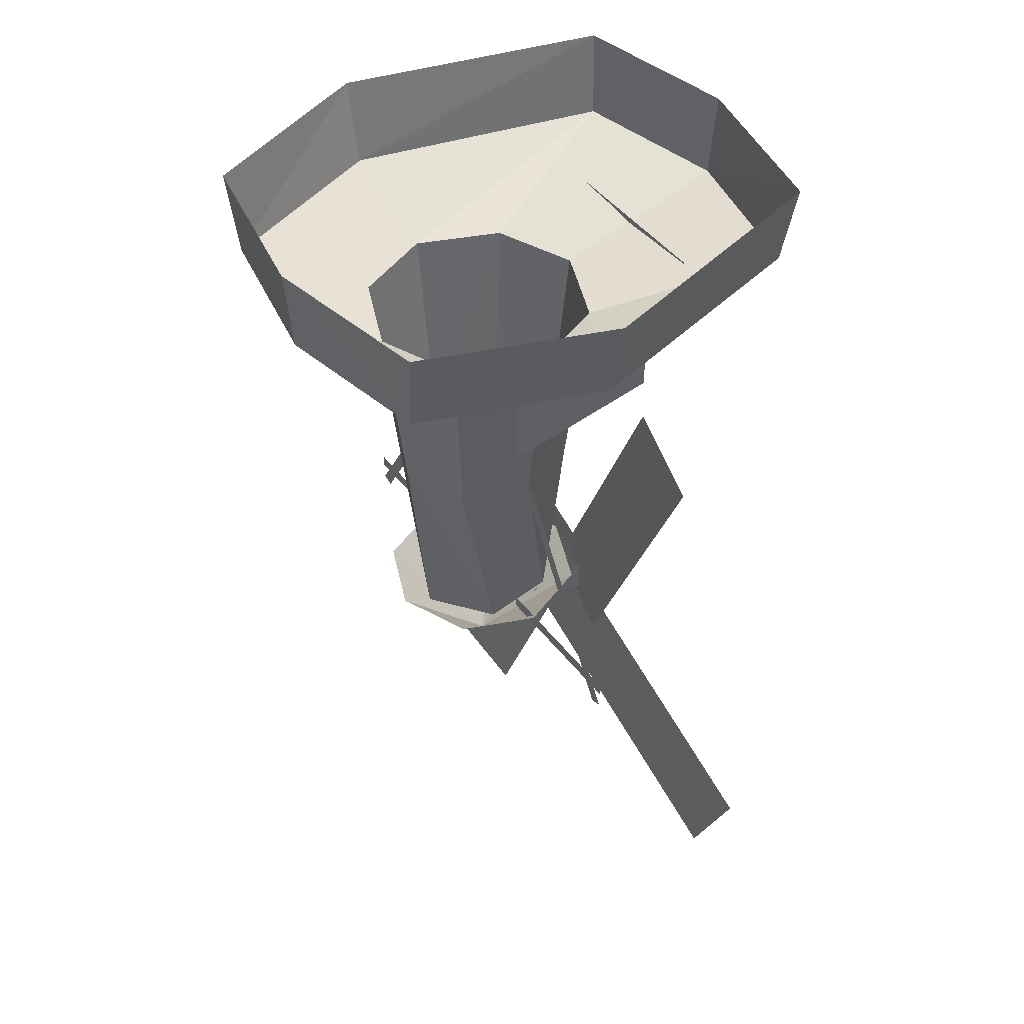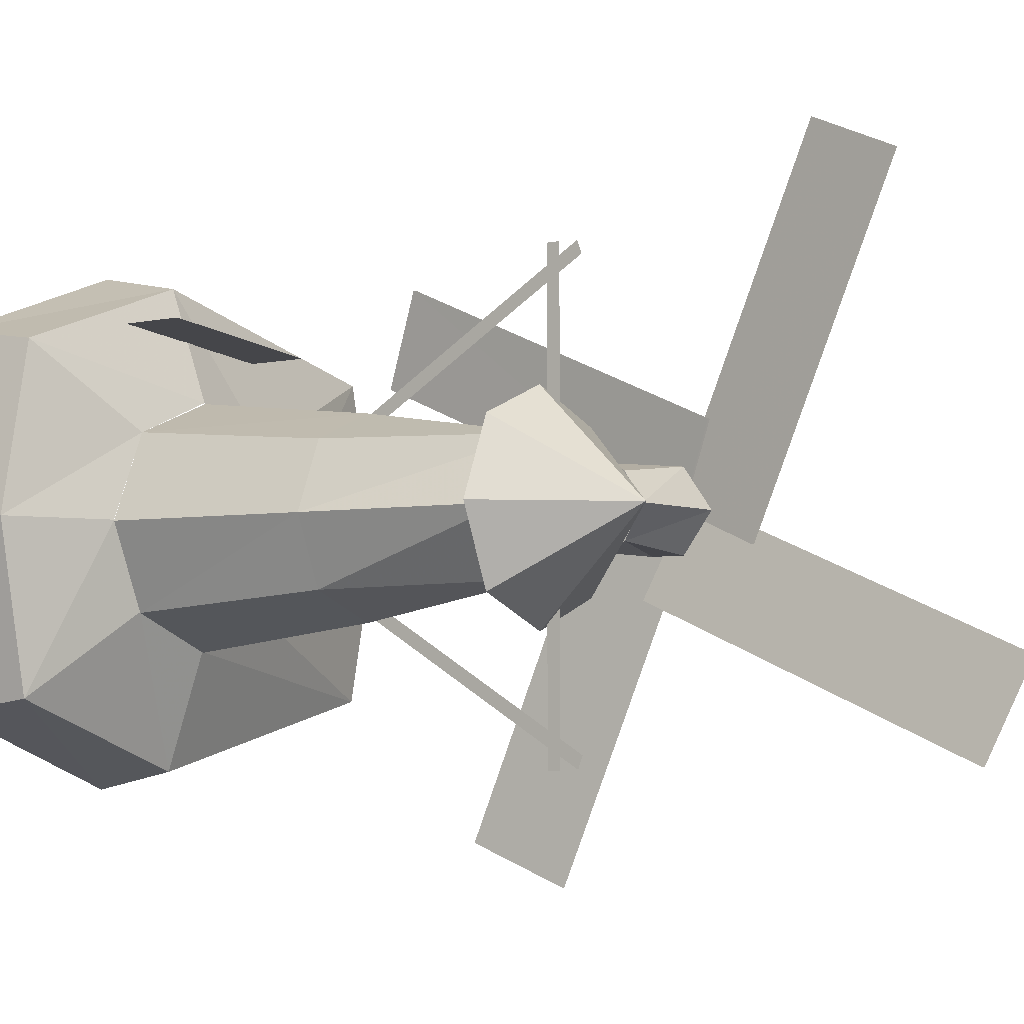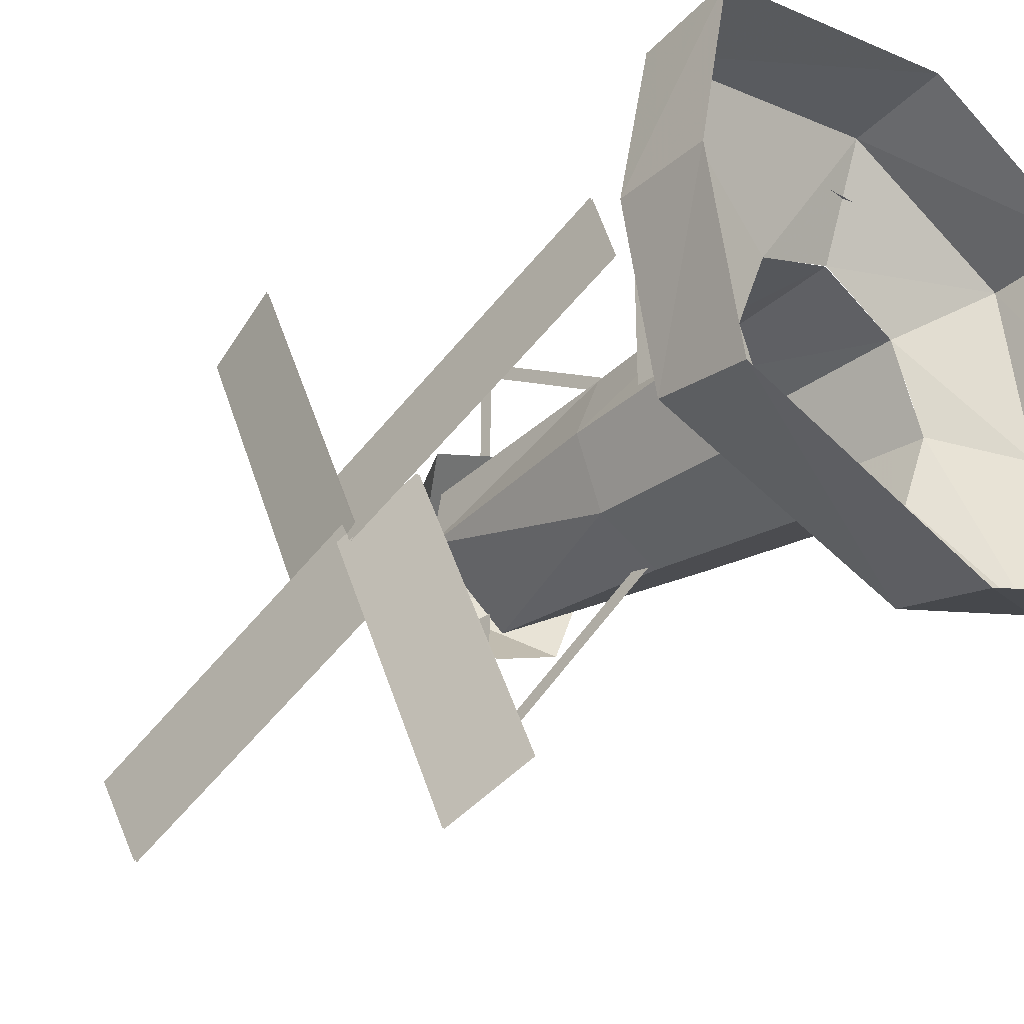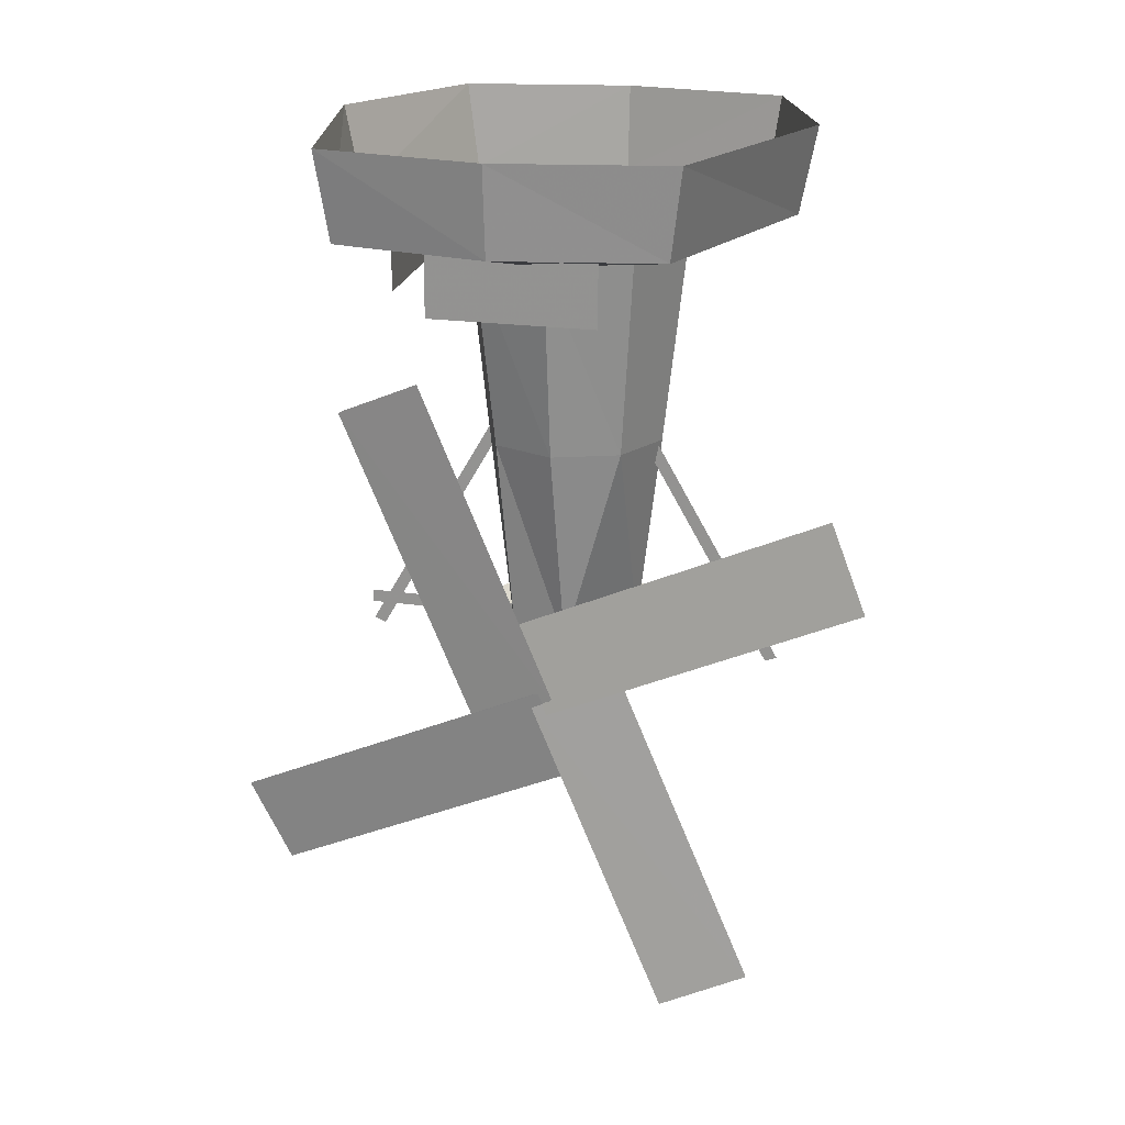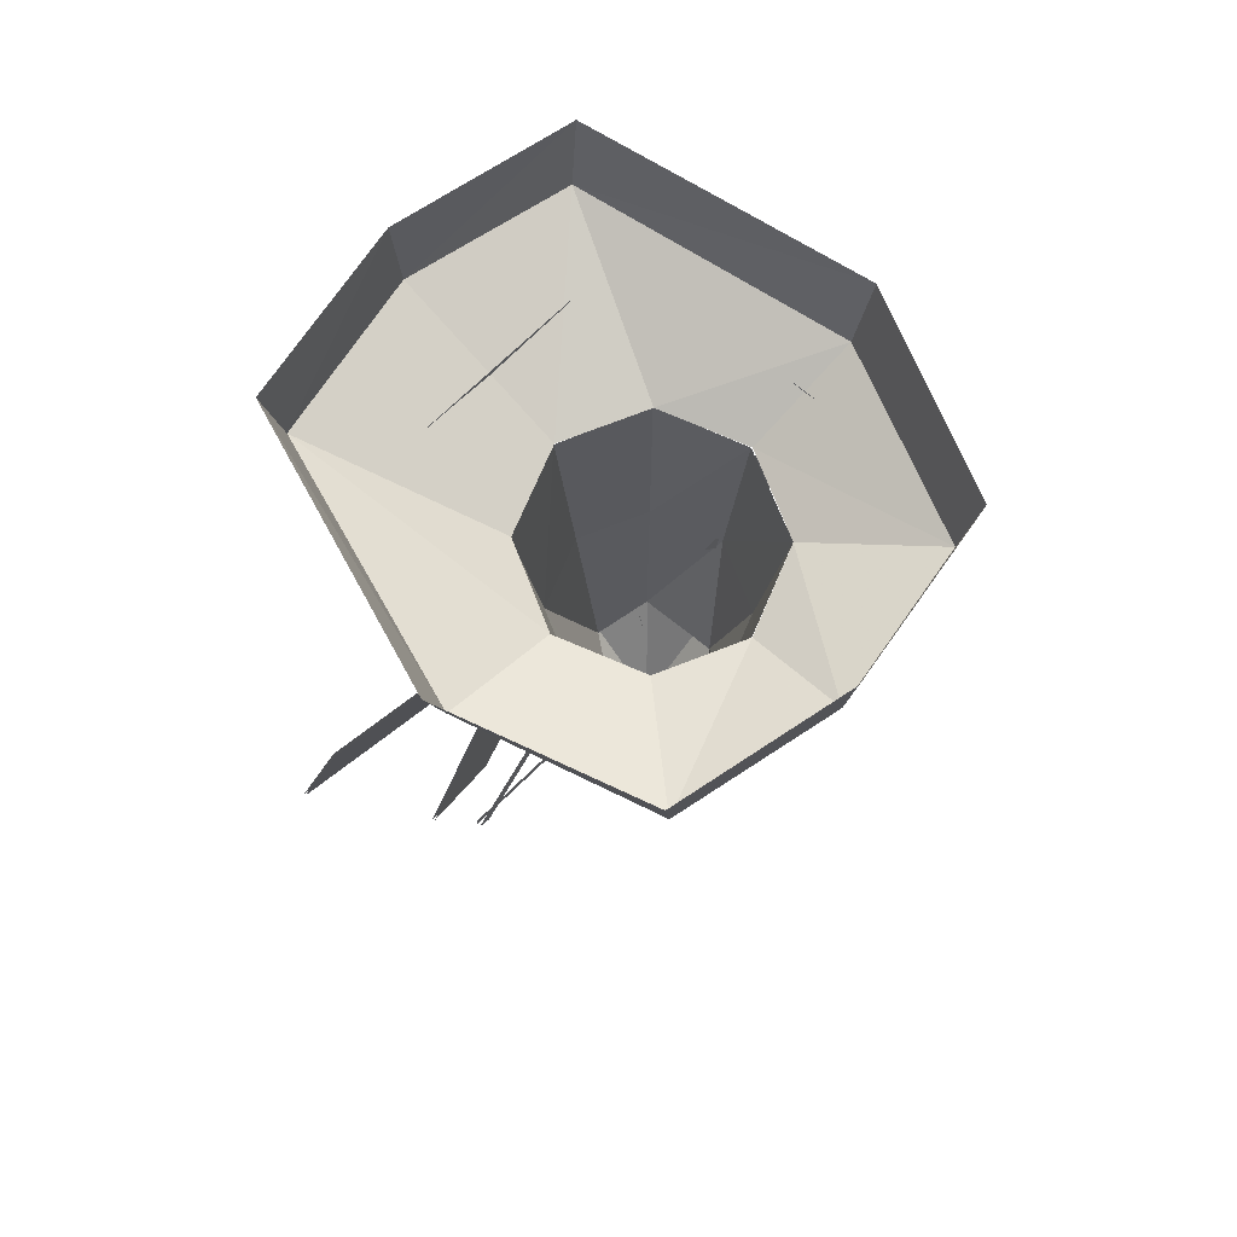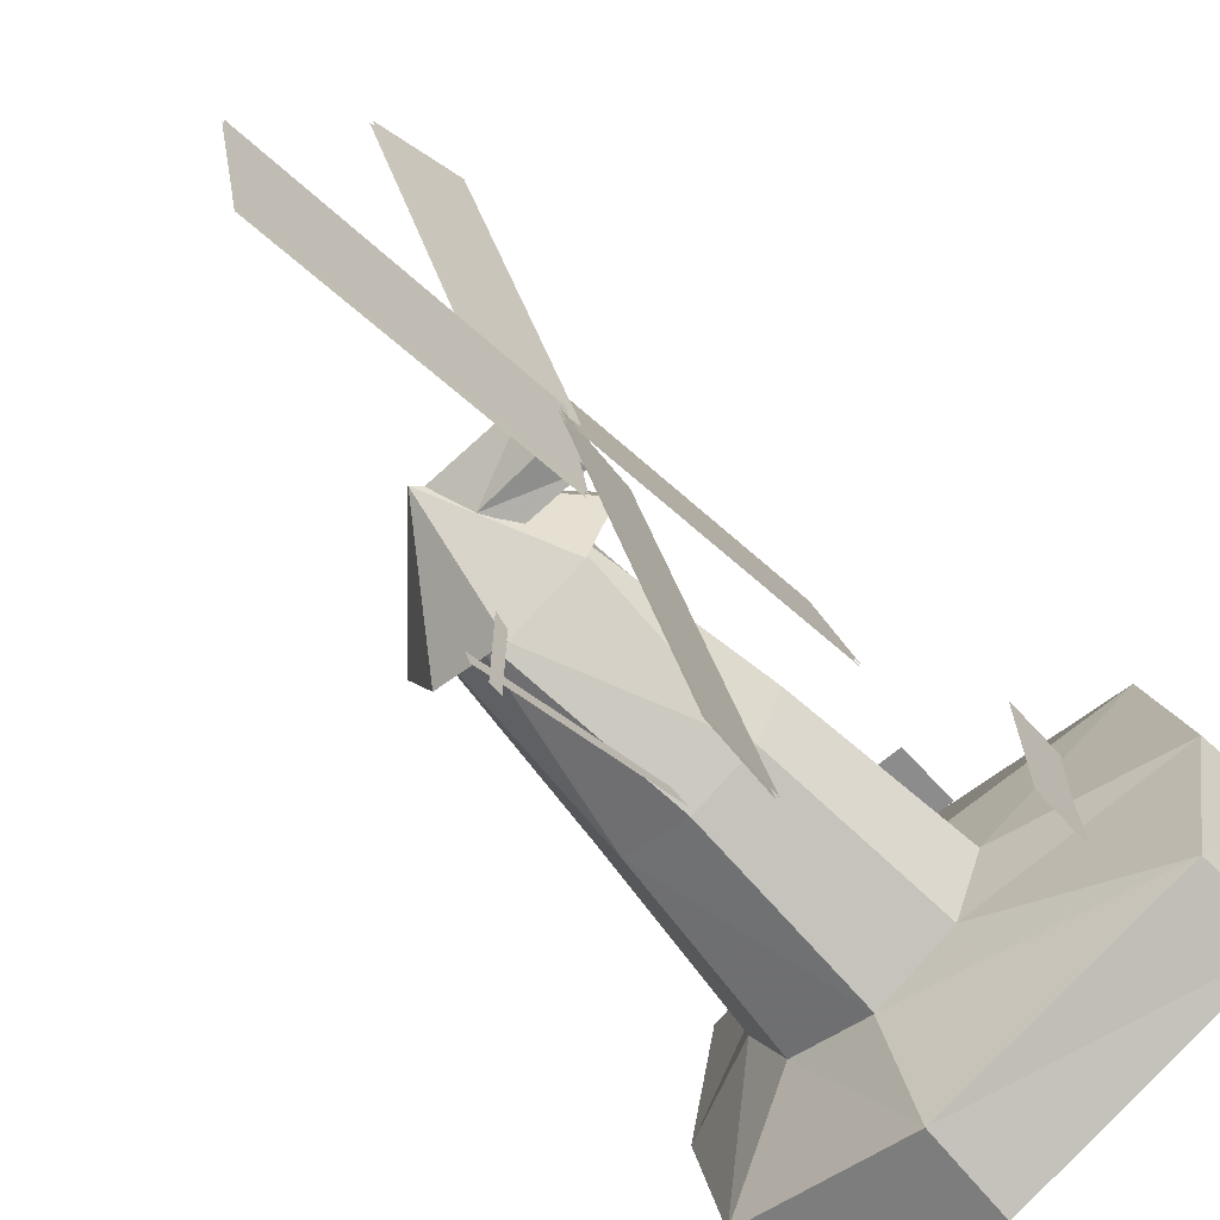
<metadata>
{"format":"obj","ext":"obj","renderer":"f3d","projection":"perspective","resolution":1024,"background":"white","views":[{"elev":44.6,"azim":145.5,"up":"+Z"},{"elev":-4.4,"azim":127.0,"up":"+Y"},{"elev":-31.5,"azim":-44.8,"up":"+Y"},{"elev":19.3,"azim":-74.1,"up":"+Z"},{"elev":73.3,"azim":46.0,"up":"+Z"},{"elev":-69.4,"azim":-137.3,"up":"+Y"}]}
</metadata>
<code>
g dutch
v 328 268 0
v 38 191 0
v 0 4 0
v 38 -182 0
v 328 -260 0
v 531 -182 0
v 566 4 0
v 531 191 0
v 328 249 -95
v 45 177 -95
v 8 4 -95
v 45 -169 -95
v 328 -241 -95
v 525 -169 -95
v 558 4 -95
v 525 177 -95
v 328 129 -140
v 239 92 -140
v 202 4 -140
v 239 -84 -140
v 328 -121 -140
v 416 -84 -140
v 453 4 -140
v 416 92 -140
v 327 -97 -354
v 399 -68 -354
v 428 3 -354
v 399 74 -354
v 327 104 -354
v 256 74 -354
v 226 3 -354
v 256 -68 -354
v 355 -63 -579
v 405 3 -579
v 355 69 -579
v 272 58 -579
v 261 -3 -579
v 328 4 -676
v 328 117 -559
v 247 84 -559
v 214 4 -559
v 247 -76 -559
v 328 -109 -559
v 408 -76 -559
v 441 4 -559
v 408 84 -559
v 327 -122 -140
v 416 -85 -140
v 453 3 -140
v 416 92 -140
v 327 128 -140
v 238 92 -140
v 202 3 -140
v 238 -85 -140
v 120 106 -114
v 120 -78 -114
v 120 106 -183
v 120 -78 -183
v 323 -235 -564
v 323 -60 -564
v 323 -235 -578
v 323 -60 -578
v 323 -234 -598
v 323 -83 -341
v 323 -221 -603
v 323 -70 -346
v 323 248 -564
v 323 73 -564
v 323 248 -578
v 323 73 -578
v 323 247 -598
v 323 96 -341
v 323 234 -603
v 323 83 -346
v 296 36 -631
v 319 4 -667
v 296 -28 -631
v 207 46 -636
v 207 4 -667
v 207 -37 -636
v 274 46 -601
v 274 -37 -601
v 207 46 -601
v 207 -37 -601
v 413 202 -183
v 413 202 -114
v 229 181 -114
v 229 181 -183
v 197 145 -276
v 211 241 -318
v 197 -6 -626
v 211 88 -668
v 197 -349 -491
v 211 -308 -396
v 197 0 -644
v 211 41 -548
v 197 -134 -987
v 211 -230 -945
v 197 17 -637
v 211 -78 -595
v 197 360 -772
v 211 318 -867
v 197 10 -619
v 211 -30 -715
v 199 145 -276
v 199 -6 -626
v 214 88 -668
v 214 241 -318
v 199 -349 -491
v 199 0 -644
v 214 41 -548
v 214 -308 -396
v 199 -134 -987
v 199 17 -637
v 214 -78 -595
v 214 -230 -945
v 199 360 -772
v 199 10 -619
v 214 -30 -715
v 214 318 -867
f 1 10 2
f 10 1 9
f 2 11 3
f 11 2 10
f 3 12 4
f 12 3 11
f 4 13 5
f 13 4 12
f 5 14 6
f 14 5 13
f 6 15 7
f 15 6 14
f 7 16 8
f 16 7 15
f 8 9 1
f 9 8 16
f 9 18 10
f 18 9 17
f 10 19 11
f 19 10 18
f 11 20 12
f 20 11 19
f 12 21 13
f 21 12 20
f 13 22 14
f 22 13 21
f 14 23 15
f 23 14 22
f 15 24 16
f 24 15 23
f 16 17 9
f 17 16 24
f 47 26 48
f 26 47 25
f 48 27 49
f 27 48 26
f 49 28 50
f 28 49 27
f 50 29 51
f 29 50 28
f 51 30 52
f 30 51 29
f 52 31 53
f 31 52 30
f 53 32 54
f 32 53 31
f 54 25 47
f 25 54 32
f 25 33 26
f 26 34 27
f 34 26 33
f 27 35 28
f 35 27 34
f 28 35 29
f 29 36 30
f 36 29 35
f 30 37 31
f 37 30 36
f 31 37 32
f 32 33 25
f 33 32 37
f 39 38 40
f 40 38 41
f 41 38 42
f 42 38 43
f 43 38 44
f 44 38 45
f 45 38 46
f 46 38 39
f 55 58 56
f 58 55 57
f 59 62 61
f 62 59 60
f 63 66 65
f 66 63 64
f 67 70 68
f 70 67 69
f 71 74 72
f 74 71 73
f 76 78 75
f 78 76 79
f 77 79 76
f 79 77 80
f 78 81 75
f 81 78 83
f 77 84 80
f 84 77 82
f 80 83 78
f 83 80 84
f 80 78 79
f 86 88 87
f 88 86 85
f 91 90 92
f 90 91 89
f 95 94 96
f 94 95 93
f 99 98 100
f 98 99 97
f 103 102 104
f 102 103 101
f 106 108 105
f 108 106 107
f 110 112 109
f 112 110 111
f 114 116 113
f 116 114 115
f 118 120 117
f 120 118 119

</code>
